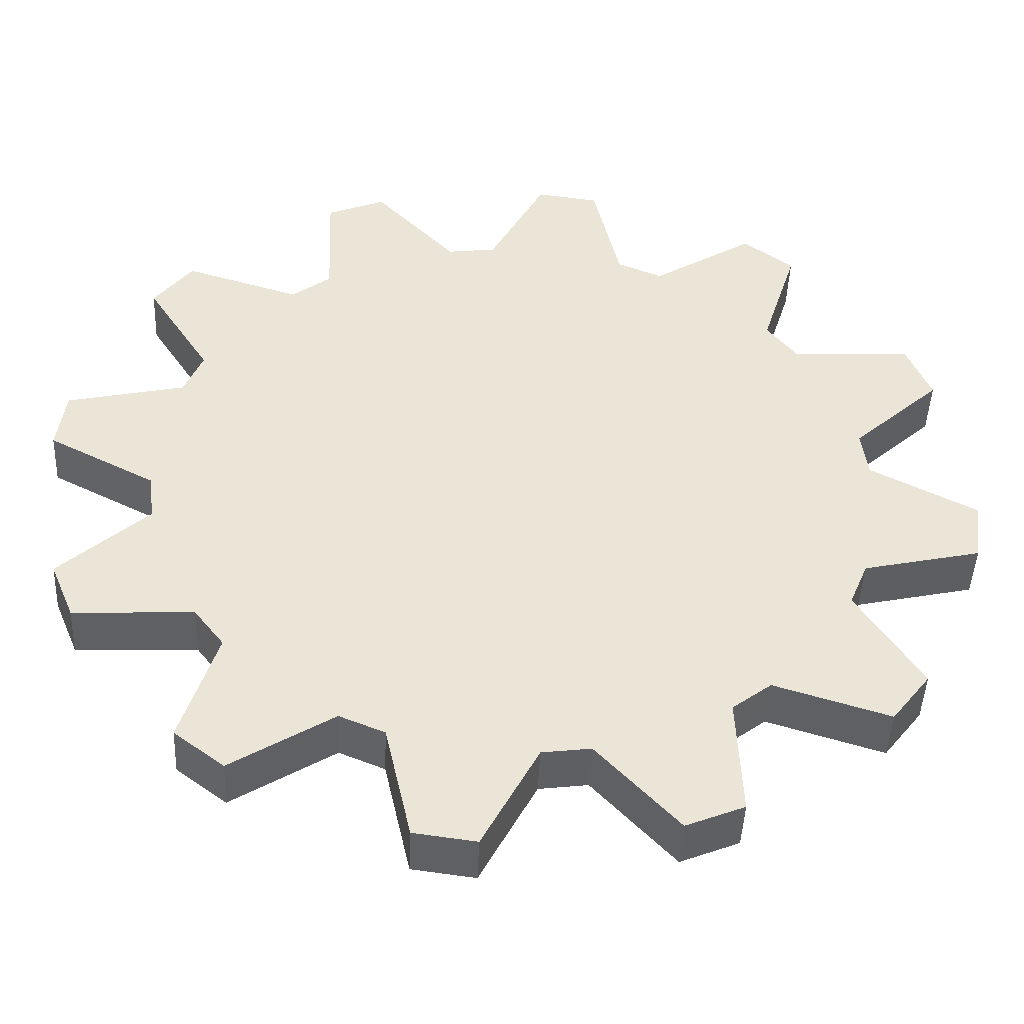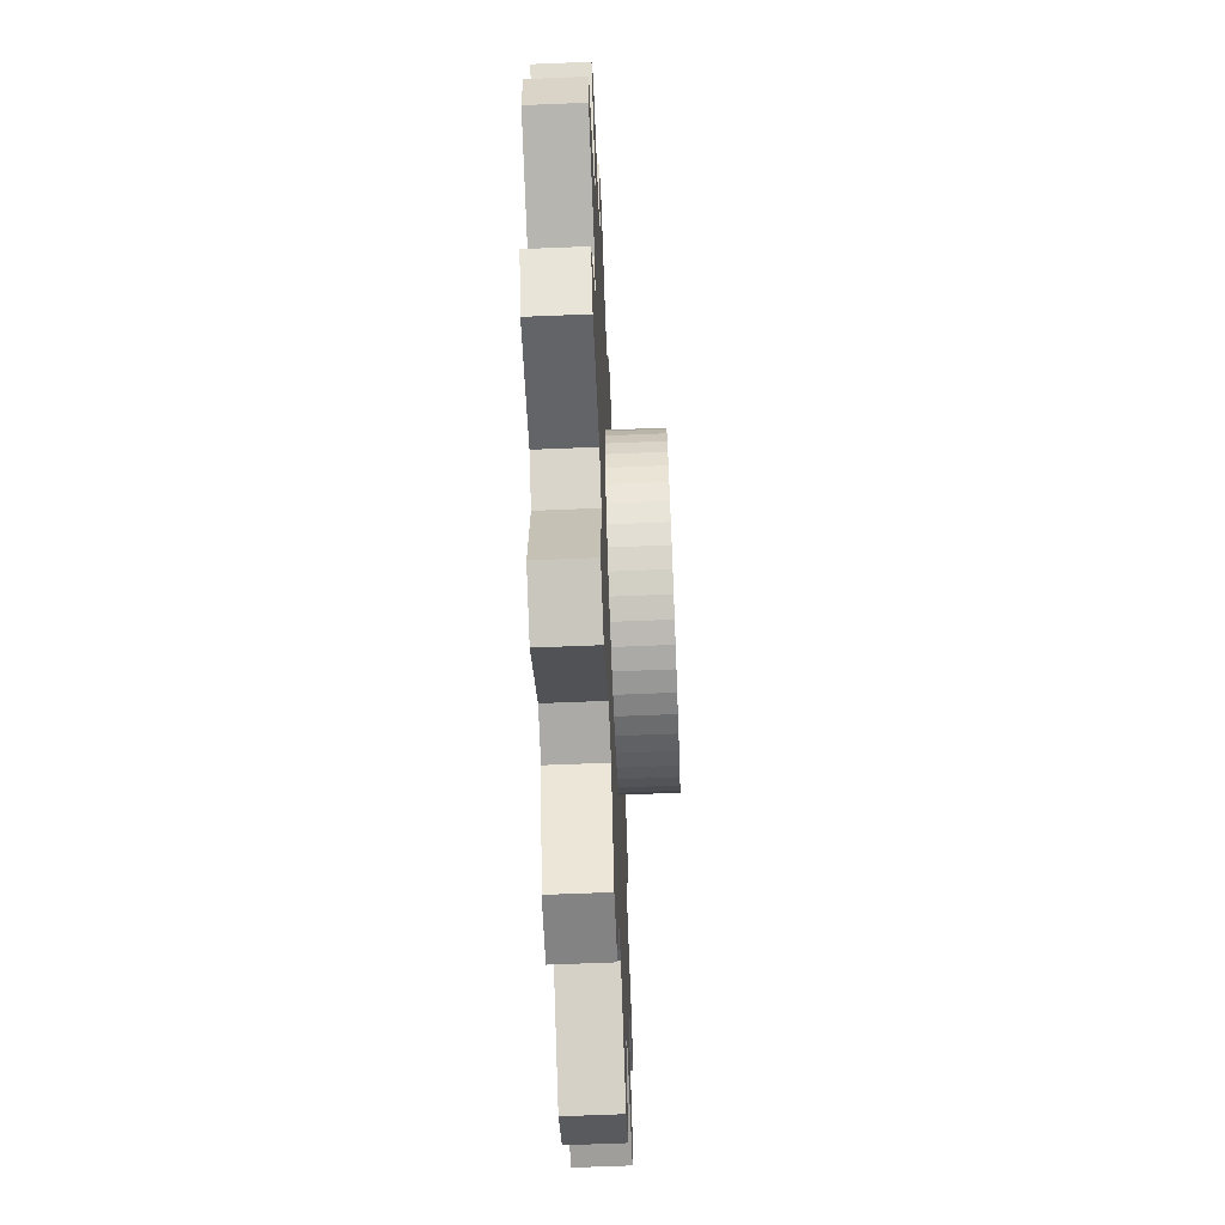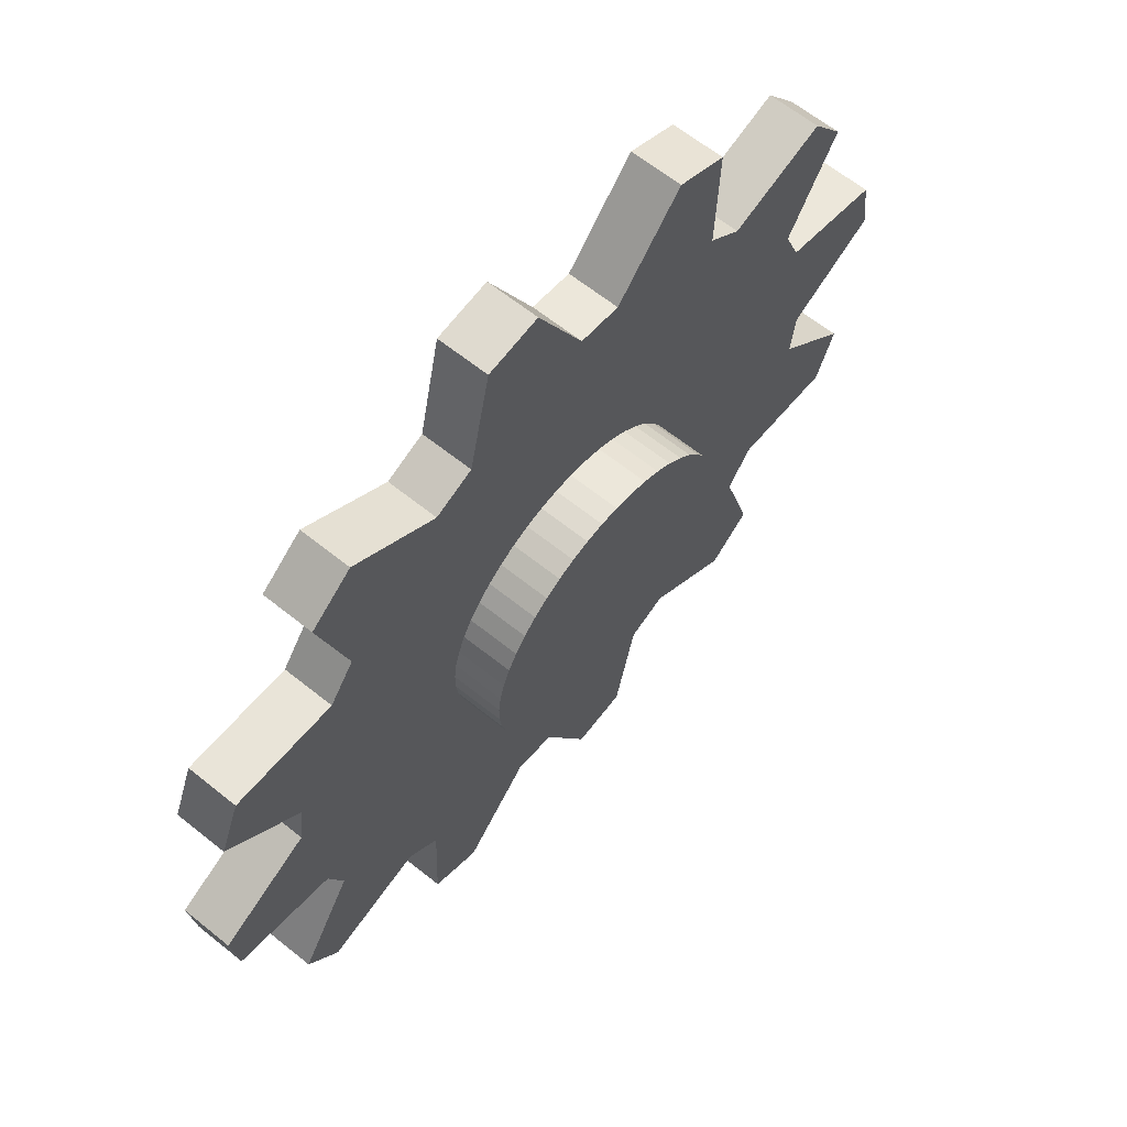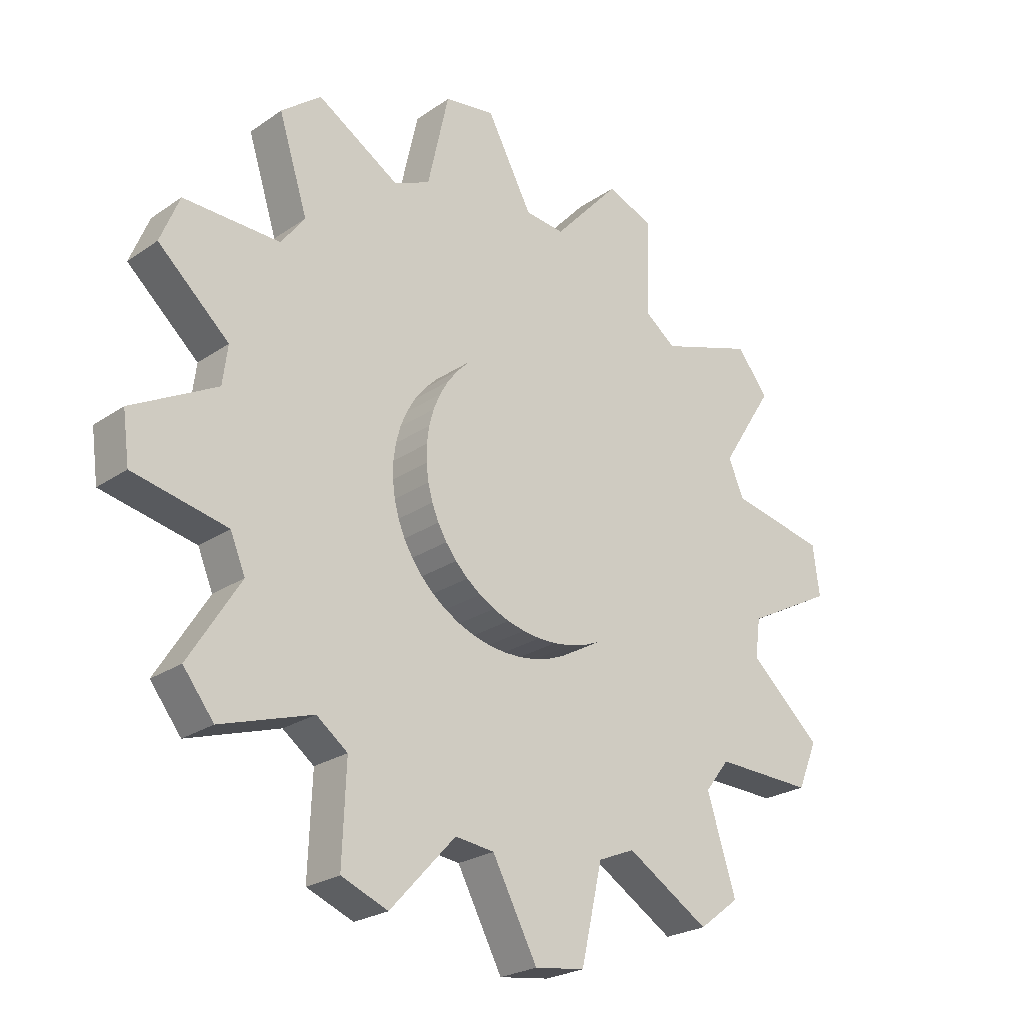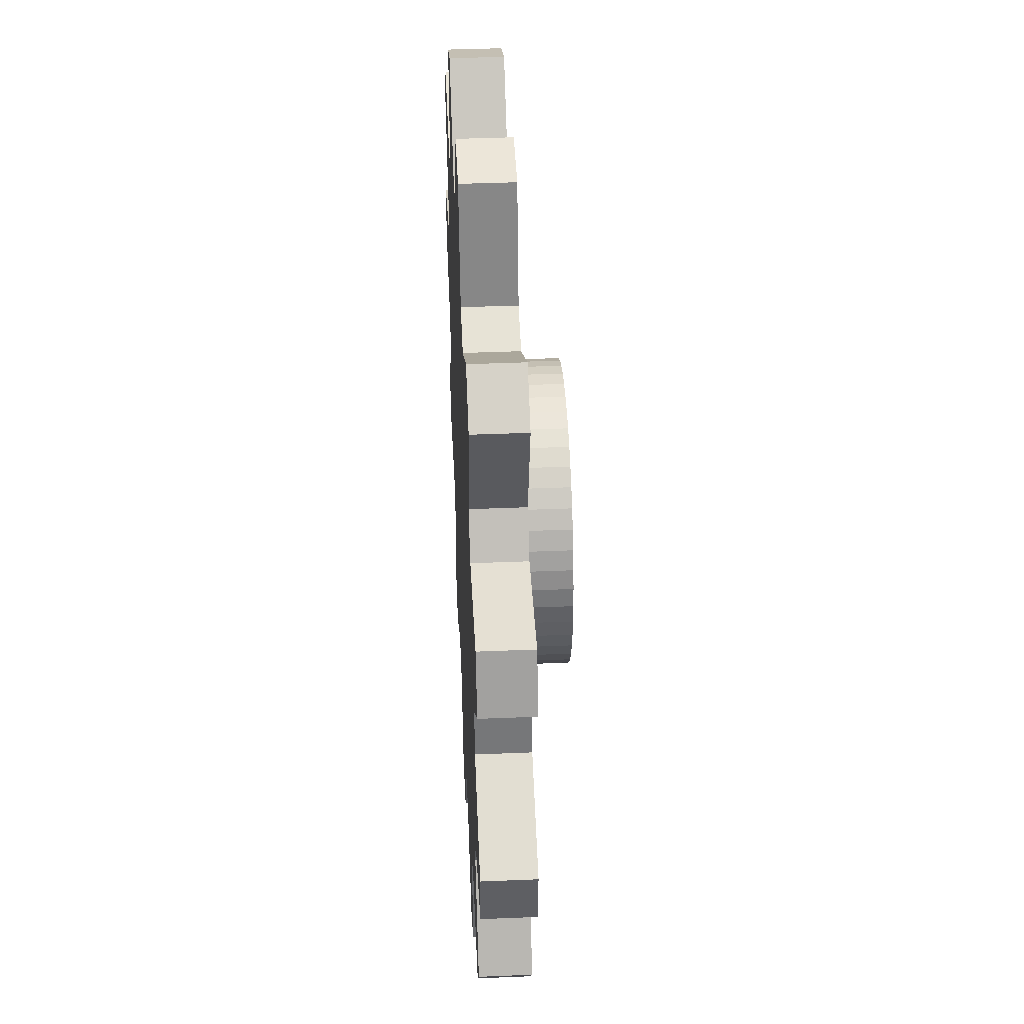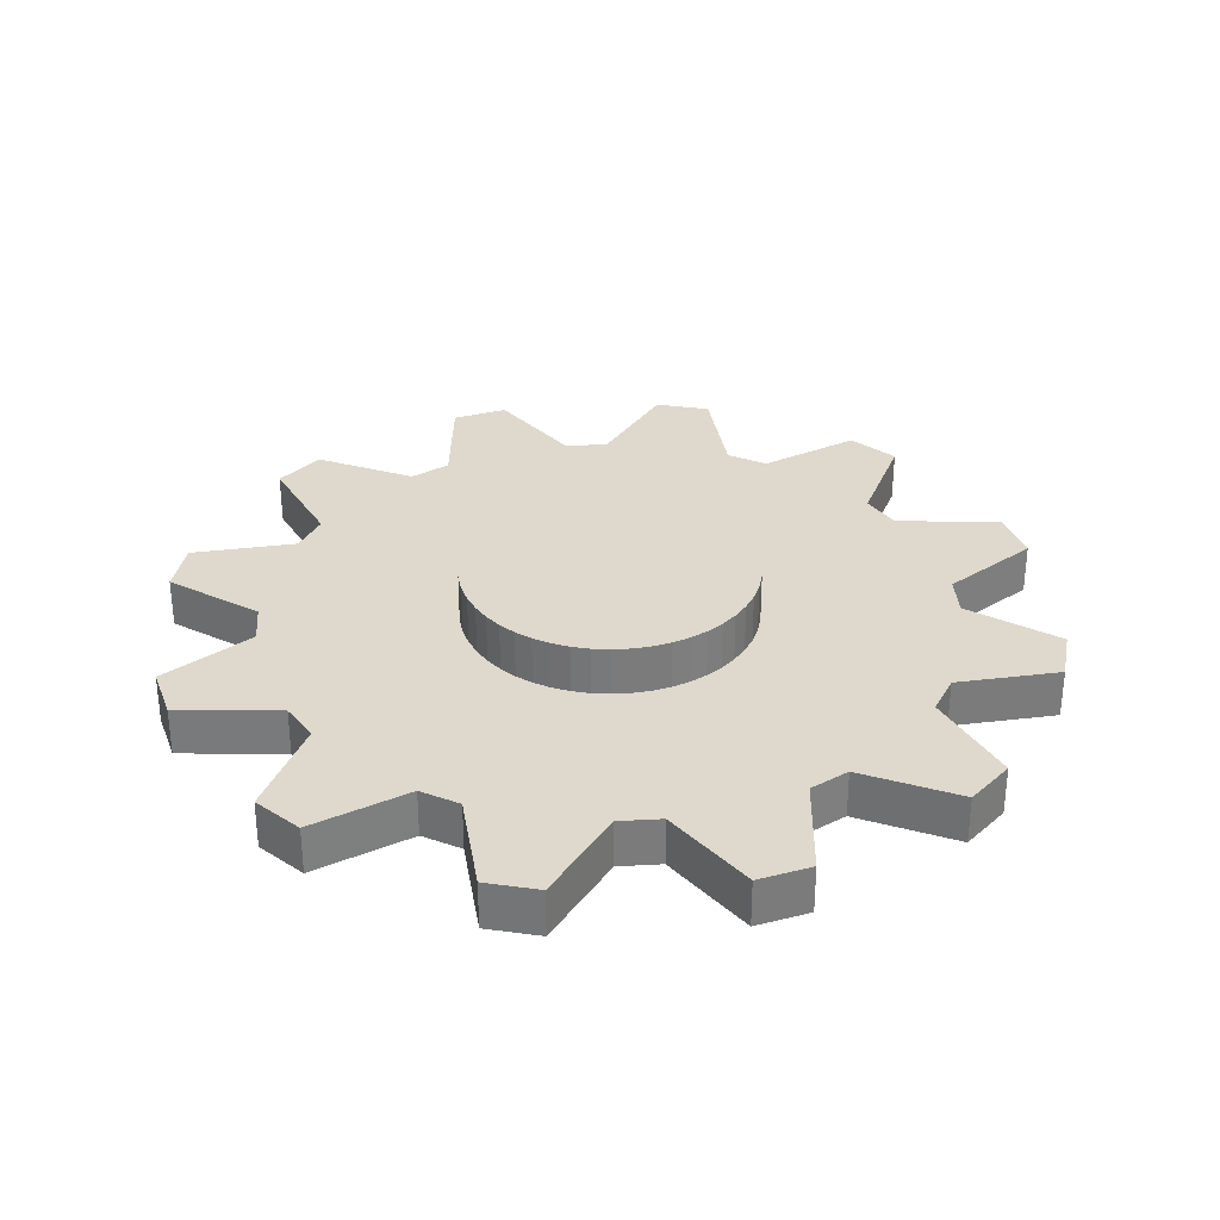
<metadata>
{"format":"obj","ext":"obj","renderer":"f3d","projection":"perspective","resolution":1024,"background":"white","views":[{"elev":-45.6,"azim":-2.4,"up":"+Z"},{"elev":-68.5,"azim":92.3,"up":"+Z"},{"elev":63.0,"azim":129.2,"up":"+Z"},{"elev":-23.8,"azim":138.8,"up":"+Z"},{"elev":40.6,"azim":87.1,"up":"+Z"},{"elev":31.9,"azim":-131.8,"up":"+Y"}]}
</metadata>
<code>
o Cylinder
v -0.03703 0 -0.5613
v 0.02842 0.0625 -0.4366
v 0.02842 0 -0.4366
v 0.08516 0.0625 -0.4291
v 0.08516 0 -0.4291
v 0.1806 0.0625 -0.5327
v 0.1806 0 -0.5327
v 0.2486 0.0625 -0.5046
v 0.2486 0 -0.5046
v 0.2429 0.0625 -0.3639
v 0.2429 0 -0.3639
v 0.2883 0.0625 -0.3291
v 0.2883 0 -0.3291
v 0.4227 0.0625 -0.3711
v 0.4227 0 -0.3711
v 0.4676 0.0625 -0.3127
v 0.4676 0 -0.3127
v 0.3923 0.0625 -0.1937
v 0.3923 0 -0.1937
v 0.4142 0.0625 -0.1408
v 0.4142 0 -0.1408
v 0.5516 0.0625 -0.11
v 0.5516 0 -0.11
v 0.5613 0.0625 -0.03703
v 0.5613 0 -0.03703
v 0.4366 0.0625 0.02842
v 0.4366 -0 0.02842
v 0.4291 0.0625 0.08516
v 0.4291 -0 0.08516
v 0.5327 0.0625 0.1806
v 0.5327 -0 0.1806
v 0.5046 0.0625 0.2486
v 0.5046 -0 0.2486
v 0.3639 0.0625 0.2429
v 0.3639 -0 0.2429
v 0.3291 0.0625 0.2883
v 0.3291 -0 0.2883
v 0.3711 0.0625 0.4227
v 0.3711 -0 0.4227
v 0.3127 0.0625 0.4676
v 0.3127 -0 0.4676
v 0.1937 0.0625 0.3923
v 0.1937 -0 0.3923
v 0.1408 0.0625 0.4142
v 0.1408 -0 0.4142
v 0.11 0.0625 0.5516
v 0.11 -0 0.5516
v 0.03703 0.0625 0.5613
v 0.03703 -0 0.5613
v -0.02842 0.0625 0.4366
v -0.02842 -0 0.4366
v -0.08516 0.0625 0.4291
v -0.08516 -0 0.4291
v -0.1806 0.0625 0.5327
v -0.1806 -0 0.5327
v -0.2486 0.0625 0.5046
v -0.2486 -0 0.5046
v -0.2429 0.0625 0.3639
v -0.2429 -0 0.3639
v -0.2883 0.0625 0.3291
v -0.2883 -0 0.3291
v -0.4227 0.0625 0.3711
v -0.4227 -0 0.3711
v -0.4676 0.0625 0.3127
v -0.4676 -0 0.3127
v -0.3923 0.0625 0.1937
v -0.3923 -0 0.1937
v -0.4142 0.0625 0.1408
v -0.4142 -0 0.1408
v -0.5516 0.0625 0.11
v -0.5516 -0 0.11
v -0.5613 0.0625 0.03703
v -0.5613 -0 0.03703
v -0.4366 0.0625 -0.02842
v -0.4366 0 -0.02842
v -0.4291 0.0625 -0.08517
v -0.4291 0 -0.08517
v -0.5327 0.0625 -0.1806
v -0.5327 0 -0.1806
v -0.5046 0.0625 -0.2486
v -0.5046 0 -0.2486
v -0.3639 0.0625 -0.2429
v -0.3639 0 -0.2429
v -0.3291 0.0625 -0.2883
v -0.3291 0 -0.2883
v -0.3711 0.0625 -0.4227
v -0.3711 0 -0.4227
v -0.3127 0.0625 -0.4676
v -0.3127 0 -0.4676
v -0.1937 0.0625 -0.3923
v -0.1937 0 -0.3923
v -0.1408 0.0625 -0.4142
v -0.1408 0 -0.4142
v 0.1681 0.0625 -0.083
v 0.1775 0.0625 -0.06035
v -0.11 0.0625 -0.5516
v -0.11 0 -0.5516
v -0.03703 0.0625 -0.5613
v 0.1236 0.0625 -0.141
v 0.1041 0.125 -0.1559
v 0.1236 0.125 -0.141
v 0.141 0.0625 0.1236
v 0.1237 0.0625 0.1409
v -0.06019 0.0625 0.1776
v -0.08286 0.0625 0.1682
v -0.1871 0.0625 0.01235
v -0.1871 0.0625 -0.01218
v -0.083 0.0625 -0.1681
v -0.06035 0.0625 -0.1775
v 0.1041 0.0625 -0.1559
v 0.1839 0.0625 0.0365
v 0.1776 0.0625 0.06019
v 0.03666 0.0625 0.1839
v 0.01235 0.0625 0.1871
v -0.1559 0.0625 0.1042
v -0.1681 0.0625 0.083
v -0.1559 0.0625 -0.1041
v -0.141 0.0625 -0.1236
v 0.01218 0.0625 -0.1871
v 0.0365 0.0625 -0.1839
v 0.1839 0.0625 -0.03666
v 0.1042 0.0625 0.1559
v -0.1041 0.0625 0.1559
v -0.1839 0.0625 -0.0365
v -0.03666 0.0625 -0.1839
v 0.1409 0.0625 -0.1237
v 0.1682 0.0625 0.08286
v -0.01218 0.0625 0.1871
v -0.1775 0.0625 0.06035
v -0.1237 0.0625 -0.1409
v 0.06019 0.0625 -0.1776
v 0.1871 0.0625 -0.01235
v 0.083 0.0625 0.1681
v -0.1236 0.0625 0.141
v -0.1776 0.0625 -0.06019
v -0.01235 0.0625 -0.1871
v 0.1559 0.0625 -0.1042
v 0.1559 0.0625 0.1041
v -0.0365 0.0625 0.1839
v -0.1839 0.0625 0.03666
v -0.1042 0.0625 -0.1559
v 0.08286 0.0625 -0.1682
v 0.1871 0.0625 0.01218
v 0.06035 0.0625 0.1775
v -0.1409 0.0625 0.1237
v -0.1682 0.0625 -0.08286
v -0.1775 0.125 0.06035
v 0.141 0.125 0.1236
v 0.0365 0.125 -0.1839
v -0.1559 0.125 0.1042
v -0.1681 0.125 0.083
v 0.1237 0.125 0.1409
v 0.1042 0.125 0.1559
v -0.06035 0.125 -0.1775
v -0.03666 0.125 -0.1839
v 0.1409 0.125 -0.1237
v 0.083 0.125 0.1681
v -0.01235 0.125 -0.1871
v 0.1559 0.125 -0.1042
v -0.1839 0.125 0.03666
v 0.06035 0.125 0.1775
v 0.1681 0.125 -0.083
v -0.1871 0.125 0.01235
v 0.03666 0.125 0.1839
v 0.1775 0.125 -0.06035
v -0.1871 0.125 -0.01218
v 0.01235 0.125 0.1871
v 0.1839 0.125 -0.03666
v -0.1839 0.125 -0.0365
v -0.01218 0.125 0.1871
v 0.1871 0.125 -0.01235
v -0.1776 0.125 -0.06019
v -0.0365 0.125 0.1839
v 0.1871 0.125 0.01218
v -0.1682 0.125 -0.08286
v -0.06019 0.125 0.1776
v 0.1839 0.125 0.0365
v -0.1559 0.125 -0.1041
v 0.01218 0.125 -0.1871
v -0.08286 0.125 0.1682
v 0.1776 0.125 0.06019
v -0.141 0.125 -0.1236
v -0.1041 0.125 0.1559
v 0.1682 0.125 0.08286
v -0.1237 0.125 -0.1409
v 0.06019 0.125 -0.1776
v -0.1236 0.125 0.141
v 0.1559 0.125 0.1041
v -0.1042 0.125 -0.1559
v 0.08286 0.125 -0.1682
v -0.1409 0.125 0.1237
v -0.083 0.125 -0.1681
f 1 2 3
f 3 4 5
f 5 6 7
f 7 8 9
f 9 10 11
f 11 12 13
f 13 14 15
f 15 16 17
f 17 18 19
f 19 20 21
f 21 22 23
f 23 24 25
f 25 26 27
f 27 28 29
f 29 30 31
f 31 32 33
f 33 34 35
f 35 36 37
f 37 38 39
f 39 40 41
f 41 42 43
f 43 44 45
f 45 46 47
f 47 48 49
f 49 50 51
f 51 52 53
f 53 54 55
f 55 56 57
f 57 58 59
f 59 60 61
f 61 62 63
f 63 64 65
f 65 66 67
f 67 68 69
f 69 70 71
f 71 72 73
f 73 74 75
f 75 76 77
f 77 78 79
f 79 80 81
f 81 82 83
f 83 84 85
f 85 86 87
f 87 88 89
f 89 90 91
f 91 92 93
f 20 94 95
f 93 96 97
f 97 98 1
f 45 53 59
f 99 100 101
f 38 102 103
f 56 104 105
f 74 106 107
f 92 108 109
f 12 110 99
f 30 111 112
f 48 113 114
f 66 115 116
f 84 117 118
f 4 119 120
f 22 95 121
f 40 103 122
f 58 105 123
f 76 107 124
f 96 109 125
f 14 99 126
f 32 112 127
f 50 114 128
f 68 116 129
f 86 118 130
f 6 120 131
f 24 121 132
f 42 122 133
f 60 123 134
f 78 124 135
f 98 125 136
f 16 126 137
f 34 127 138
f 52 128 139
f 70 129 140
f 88 130 141
f 8 131 142
f 26 132 143
f 44 133 144
f 62 134 145
f 80 135 146
f 18 137 94
f 36 138 102
f 54 139 104
f 72 140 106
f 90 141 108
f 10 142 110
f 28 143 111
f 46 144 113
f 2 136 119
f 64 145 115
f 82 146 117
f 147 148 149
f 116 150 151
f 122 152 153
f 125 154 155
f 126 101 156
f 129 151 147
f 133 153 157
f 136 155 158
f 137 156 159
f 140 147 160
f 144 157 161
f 94 159 162
f 106 160 163
f 113 161 164
f 95 162 165
f 107 163 166
f 114 164 167
f 121 165 168
f 124 166 169
f 128 167 170
f 132 168 171
f 135 169 172
f 139 170 173
f 143 171 174
f 146 172 175
f 104 173 176
f 111 174 177
f 117 175 178
f 119 158 179
f 105 176 180
f 112 177 181
f 118 178 182
f 120 179 149
f 123 180 183
f 127 181 184
f 130 182 185
f 131 149 186
f 134 183 187
f 138 184 188
f 141 185 189
f 142 186 190
f 145 187 191
f 102 188 148
f 108 189 192
f 110 190 100
f 115 191 150
f 103 148 152
f 109 192 154
f 1 98 2
f 3 2 4
f 5 4 6
f 7 6 8
f 9 8 10
f 11 10 12
f 13 12 14
f 15 14 16
f 17 16 18
f 19 18 20
f 21 20 22
f 23 22 24
f 25 24 26
f 27 26 28
f 29 28 30
f 31 30 32
f 33 32 34
f 35 34 36
f 37 36 38
f 39 38 40
f 41 40 42
f 43 42 44
f 45 44 46
f 47 46 48
f 49 48 50
f 51 50 52
f 53 52 54
f 55 54 56
f 57 56 58
f 59 58 60
f 61 60 62
f 63 62 64
f 65 64 66
f 67 66 68
f 69 68 70
f 71 70 72
f 73 72 74
f 75 74 76
f 77 76 78
f 79 78 80
f 81 80 82
f 83 82 84
f 85 84 86
f 87 86 88
f 89 88 90
f 91 90 92
f 20 18 94
f 93 92 96
f 97 96 98
f 97 1 93
f 5 7 9
f 93 1 3
f 5 9 11
f 93 3 5
f 87 89 85
f 91 93 5
f 5 11 13
f 13 15 17
f 13 17 19
f 91 5 19
f 85 89 91
f 79 81 83
f 83 85 91
f 5 13 19
f 21 23 27
f 91 19 21
f 77 79 83
f 83 91 77
f 23 25 27
f 29 31 33
f 21 27 29
f 77 91 21
f 71 73 69
f 75 77 21
f 29 33 35
f 75 21 29
f 69 73 75
f 63 65 61
f 67 69 75
f 75 29 35
f 37 39 43
f 75 35 67
f 61 65 67
f 67 35 37
f 39 41 43
f 45 47 49
f 37 43 59
f 61 67 37
f 55 57 59
f 59 61 37
f 45 49 51
f 59 43 45
f 53 55 59
f 45 51 53
f 99 110 100
f 38 36 102
f 56 54 104
f 74 72 106
f 92 90 108
f 12 10 110
f 30 28 111
f 48 46 113
f 66 64 115
f 84 82 117
f 4 2 119
f 22 20 95
f 40 38 103
f 58 56 105
f 76 74 107
f 96 92 109
f 14 12 99
f 32 30 112
f 50 48 114
f 68 66 116
f 86 84 118
f 6 4 120
f 24 22 121
f 42 40 122
f 60 58 123
f 78 76 124
f 98 96 125
f 16 14 126
f 34 32 127
f 52 50 128
f 70 68 129
f 88 86 130
f 8 6 131
f 26 24 132
f 44 42 133
f 62 60 134
f 80 78 135
f 18 16 137
f 36 34 138
f 54 52 139
f 72 70 140
f 90 88 141
f 10 8 142
f 28 26 143
f 46 44 144
f 2 98 136
f 64 62 145
f 82 80 146
f 149 179 158
f 158 155 154
f 154 192 189
f 189 185 182
f 182 178 175
f 175 172 169
f 169 166 163
f 163 160 147
f 147 151 150
f 150 191 187
f 187 183 180
f 180 176 173
f 173 170 167
f 167 164 173
f 161 157 153
f 153 152 161
f 148 188 184
f 184 181 148
f 177 174 171
f 171 168 165
f 165 162 159
f 159 156 165
f 101 100 190
f 190 186 149
f 149 158 182
f 154 189 182
f 182 175 169
f 169 163 182
f 147 150 187
f 187 180 147
f 173 164 161
f 161 152 148
f 148 181 177
f 177 171 148
f 165 156 101
f 101 190 165
f 158 154 182
f 182 163 147
f 147 180 173
f 173 161 147
f 148 171 165
f 165 190 149
f 149 182 147
f 147 161 148
f 148 165 149
f 116 115 150
f 122 103 152
f 125 109 154
f 126 99 101
f 129 116 151
f 133 122 153
f 136 125 155
f 137 126 156
f 140 129 147
f 144 133 157
f 94 137 159
f 106 140 160
f 113 144 161
f 95 94 162
f 107 106 163
f 114 113 164
f 121 95 165
f 124 107 166
f 128 114 167
f 132 121 168
f 135 124 169
f 139 128 170
f 143 132 171
f 146 135 172
f 104 139 173
f 111 143 174
f 117 146 175
f 119 136 158
f 105 104 176
f 112 111 177
f 118 117 178
f 120 119 179
f 123 105 180
f 127 112 181
f 130 118 182
f 131 120 149
f 134 123 183
f 138 127 184
f 141 130 185
f 142 131 186
f 145 134 187
f 102 138 188
f 108 141 189
f 110 142 190
f 115 145 191
f 103 102 148
f 109 108 192

</code>
